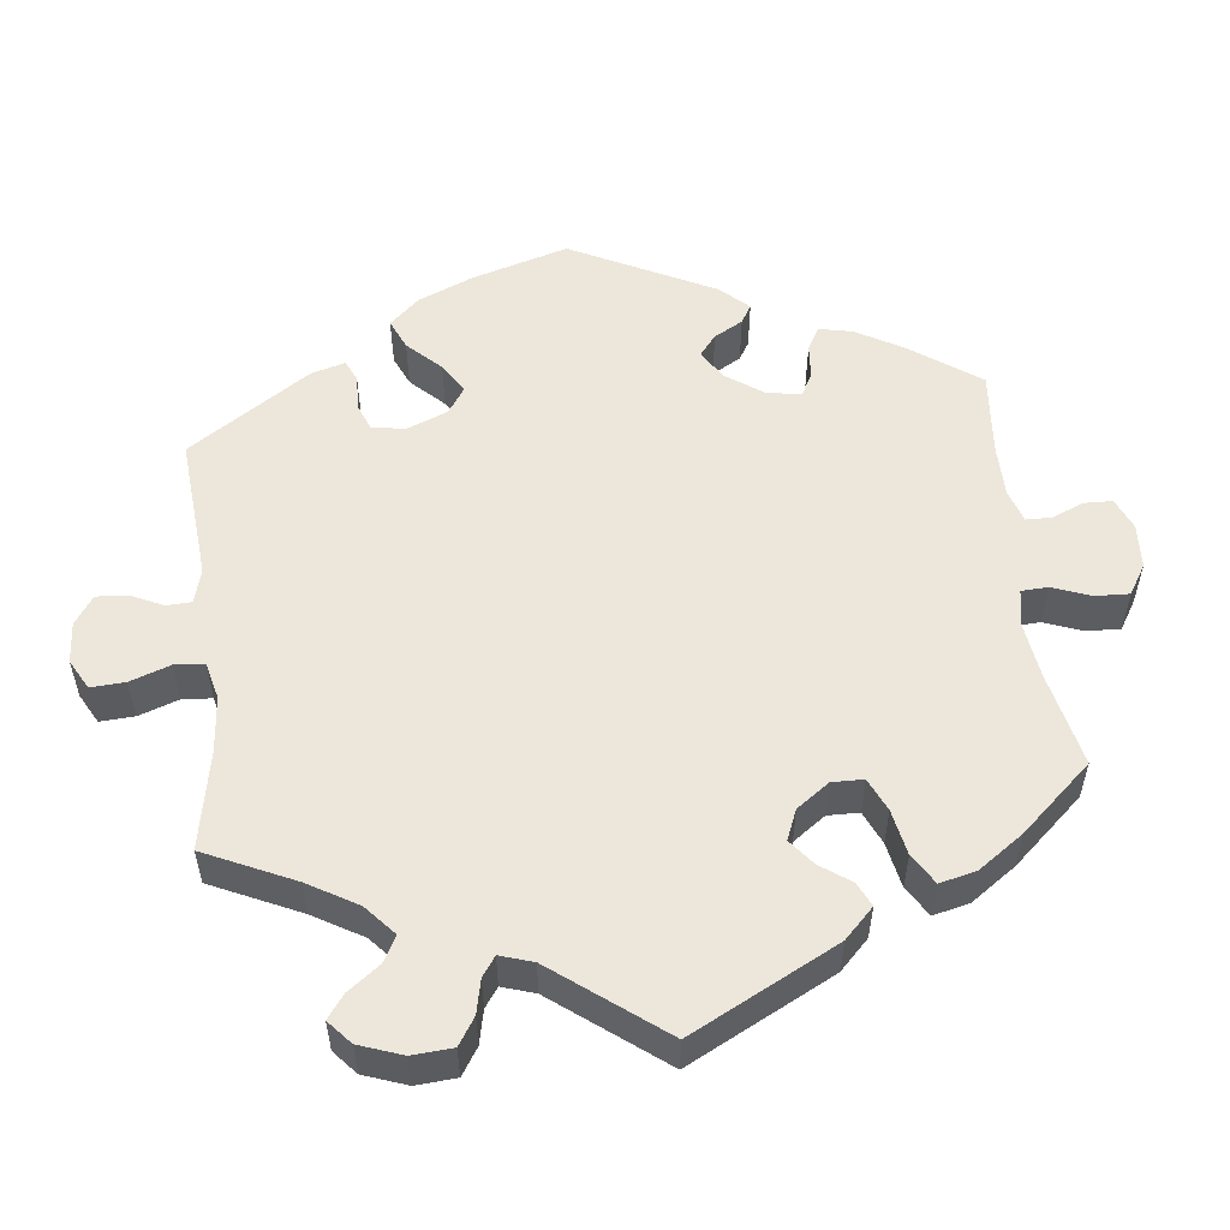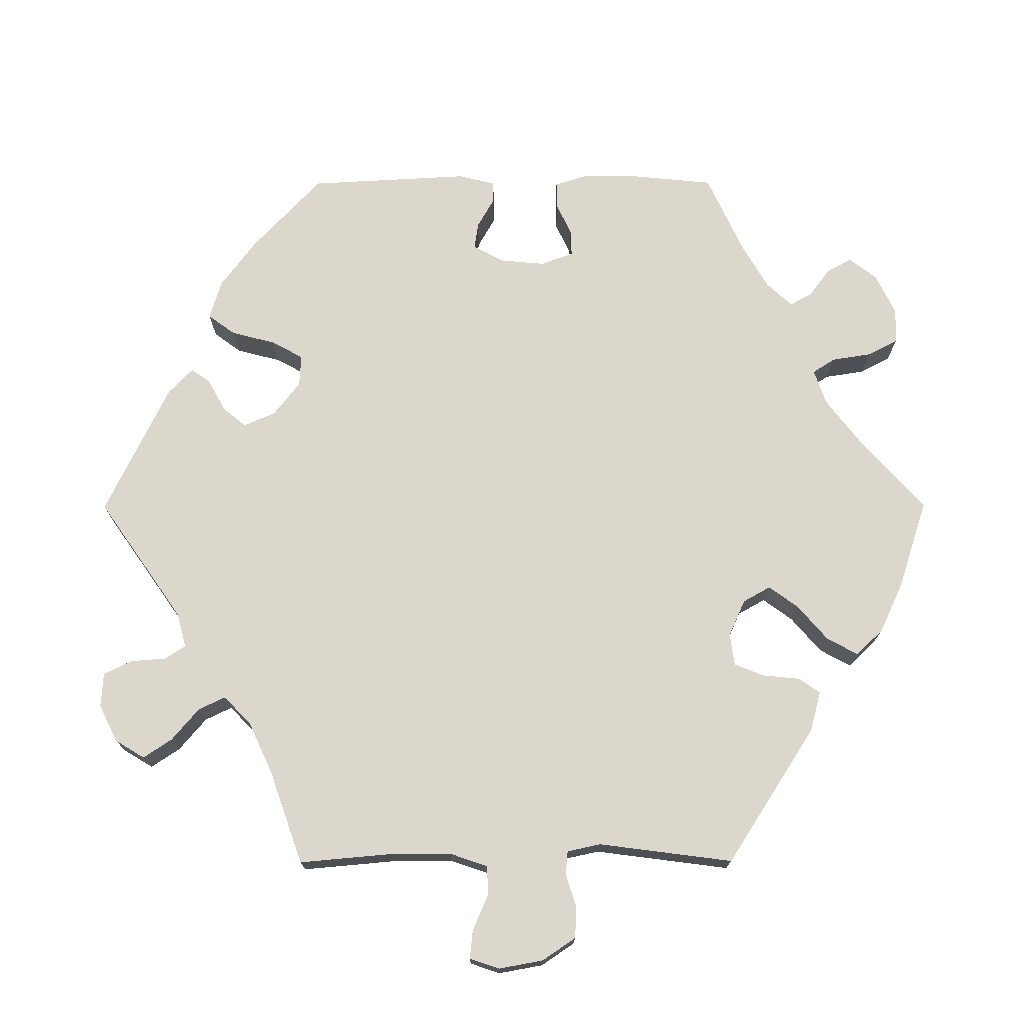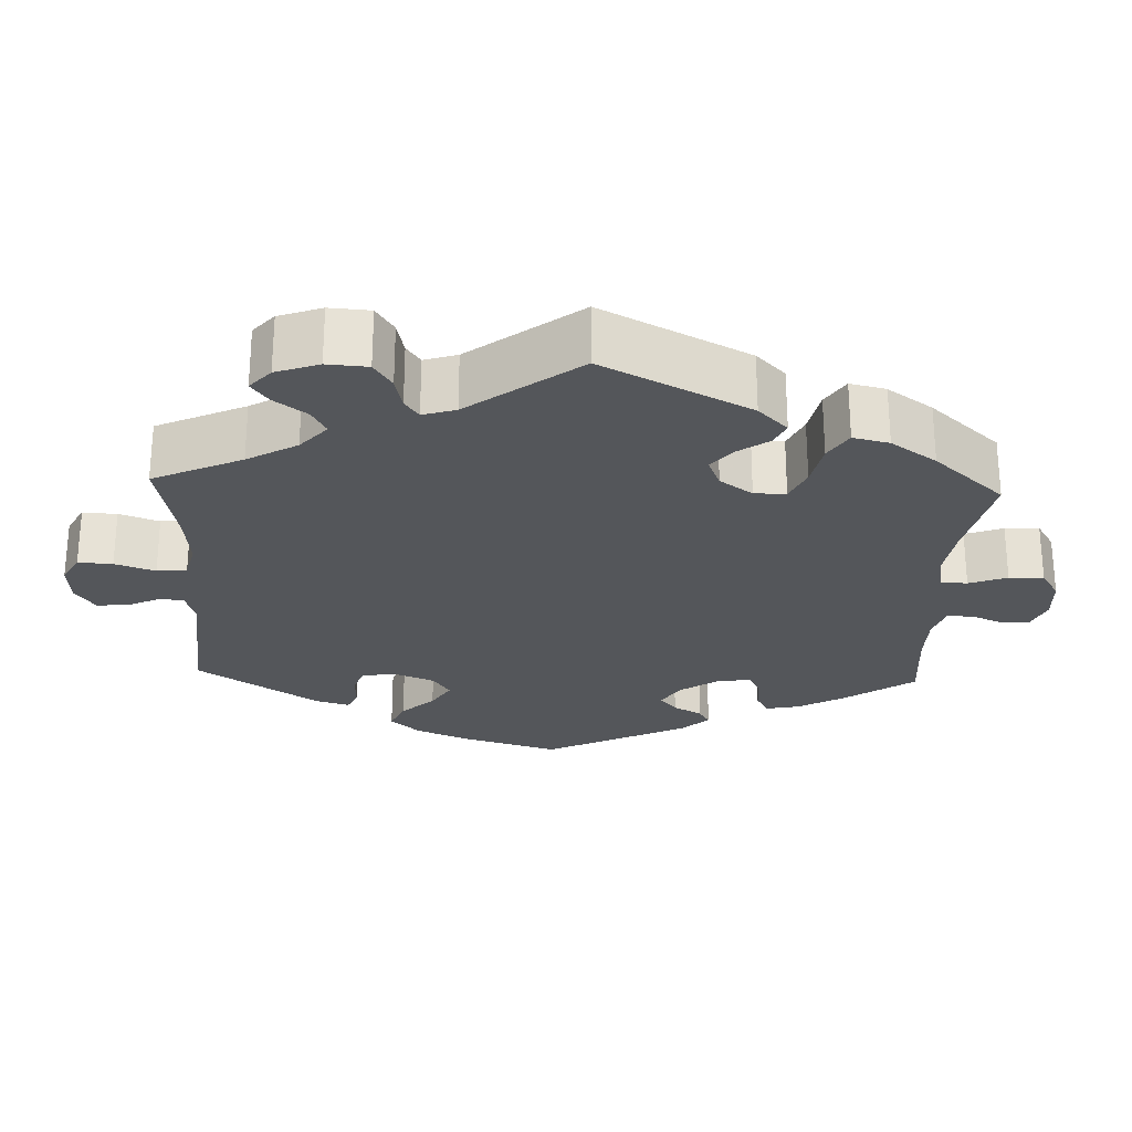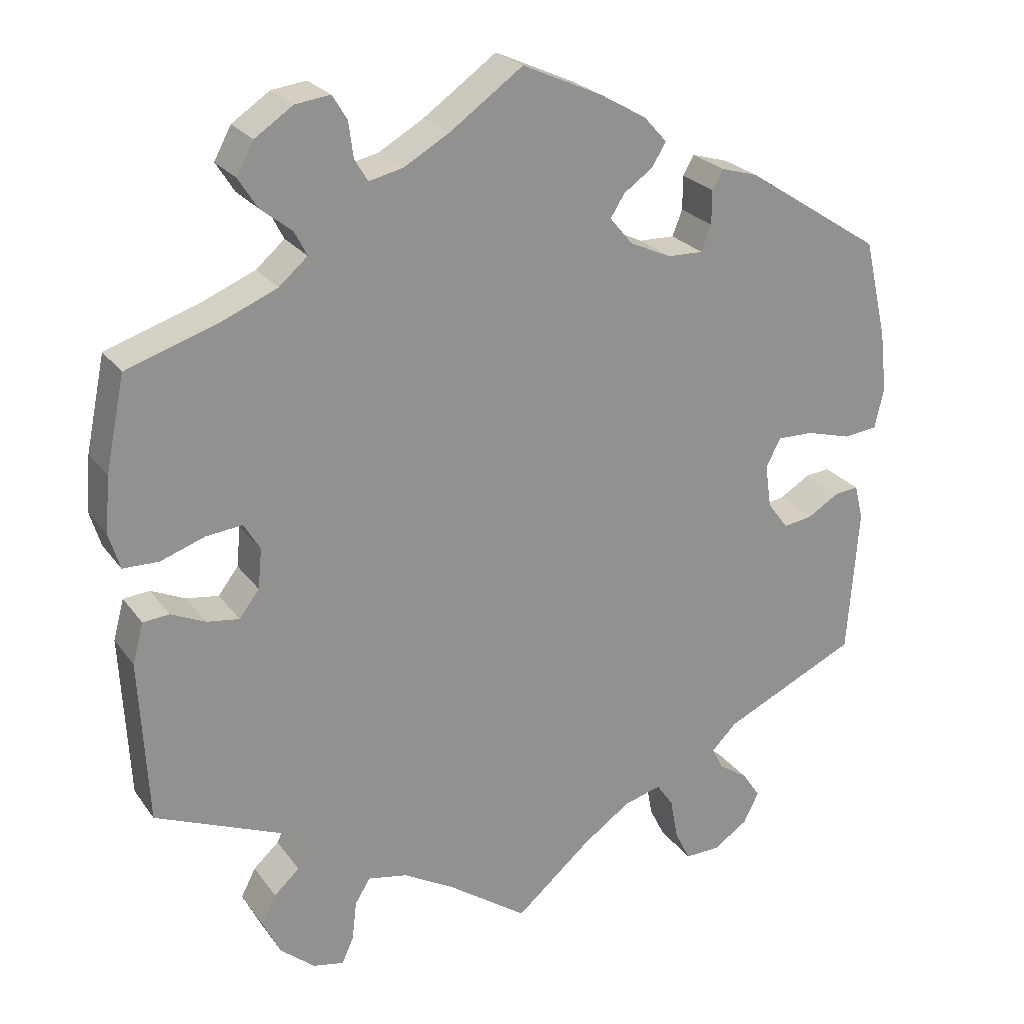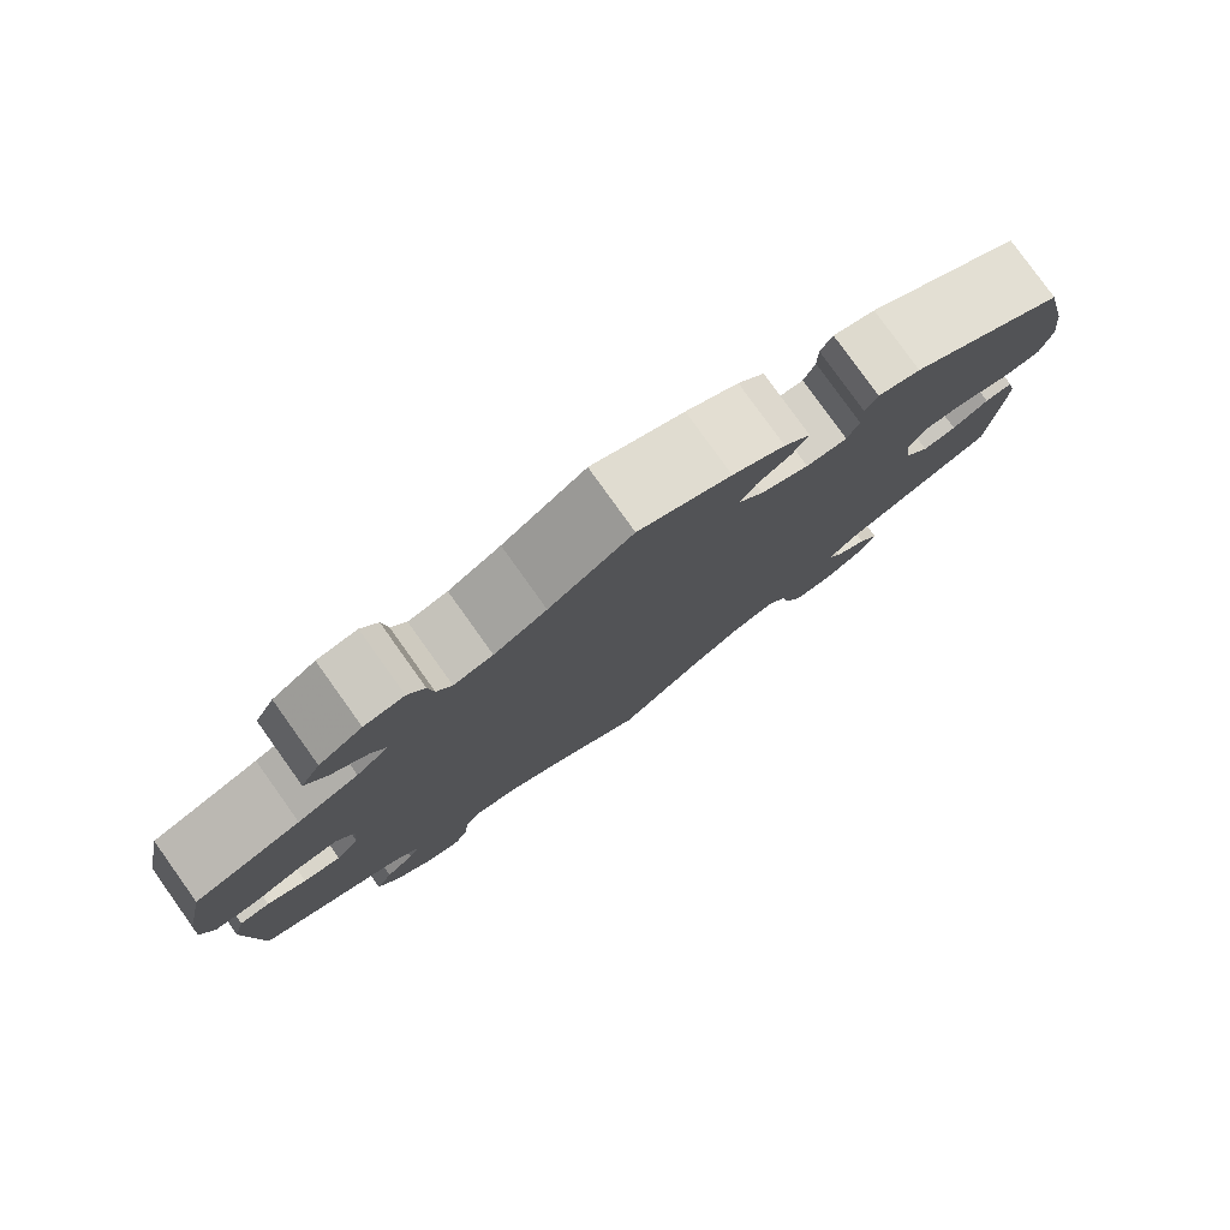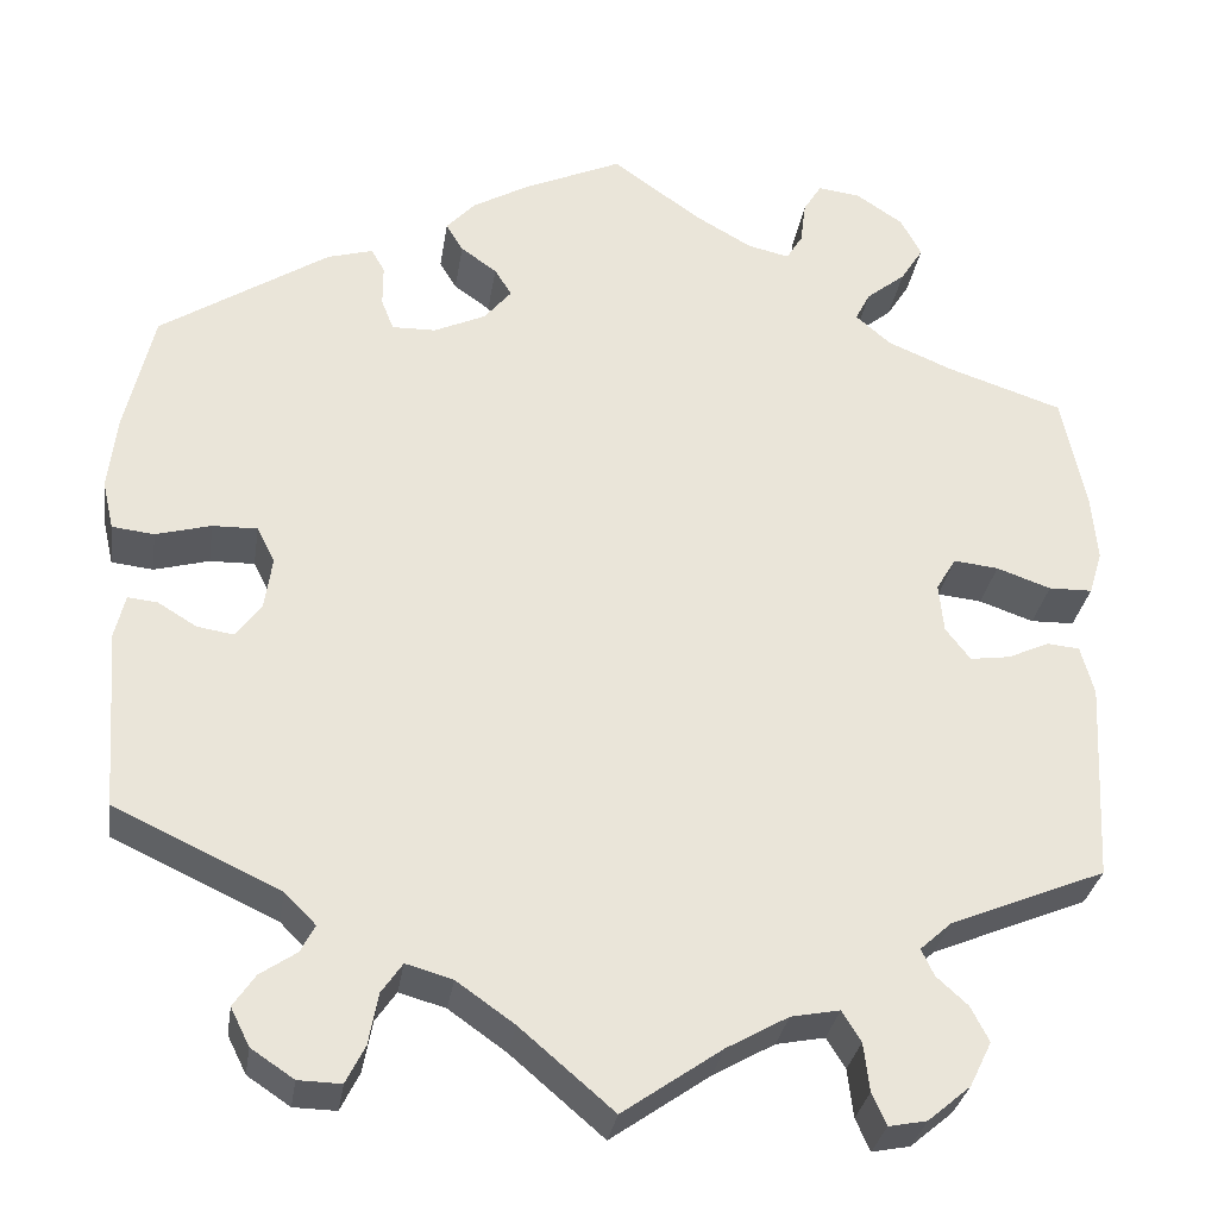
<metadata>
{"format":"obj","ext":"obj","renderer":"f3d","projection":"perspective","resolution":1024,"background":"white","views":[{"elev":53.5,"azim":-126.6,"up":"+Y"},{"elev":72.9,"azim":-150.2,"up":"+Y"},{"elev":-25.2,"azim":-122.4,"up":"+Y"},{"elev":24.3,"azim":-27.0,"up":"+Z"},{"elev":80.0,"azim":-35.6,"up":"+Z"},{"elev":-31.0,"azim":171.3,"up":"+Z"}]}
</metadata>
<code>
v 0.53 0.07 0.161
v 0.539 0.07 0.083
v 0.527 0.07 0.031
v 0.483 0.07 0.026
v 0.425 0.07 0.042
v 0.378 0.07 0.043
v 0.359 0.07 0.006
v 0.367 0.07 -0.05
v 0.394 0.07 -0.086
v 0.432 0.07 -0.08
v 0.473 0.07 -0.055
v 0.504 0.07 -0.052
v 0.515 0.07 -0.097
v 0.501 0.07 -0.288
v 0.327 0.07 -0.369
v 0.294 0.07 -0.402
v 0.309 0.07 -0.431
v 0.347 0.07 -0.457
v 0.37 0.07 -0.491
v 0.35 0.07 -0.531
v 0.305 0.07 -0.561
v 0.26 0.07 -0.562
v 0.24 0.07 -0.522
v 0.23 0.07 -0.468
v 0.208 0.07 -0.436
v 0.159 0.07 -0.45
v 0.098 0.07 -0.493
v 0 0.07 -0.577
v -0.104 0.07 -0.504
v -0.169 0.07 -0.467
v -0.22 0.07 -0.457
v -0.24 0.07 -0.489
v -0.246 0.07 -0.54
v -0.261 0.07 -0.574
v -0.301 0.07 -0.566
v -0.346 0.07 -0.528
v -0.369 0.07 -0.481
v -0.35 0.07 -0.444
v -0.317 0.07 -0.414
v -0.304 0.07 -0.386
v -0.337 0.07 -0.356
v -0.501 0.07 -0.288
v -0.512 0.07 -0.076
v -0.498 0.07 -0.024
v -0.464 0.07 -0.021
v -0.42 0.07 -0.041
v -0.378 0.07 -0.047
v -0.352 0.07 -0.013
v -0.347 0.07 0.039
v -0.368 0.07 0.074
v -0.415 0.07 0.069
v -0.472 0.07 0.049
v -0.518 0.07 0.05
v -0.532 0.07 0.096
v -0.526 0.07 0.168
v -0.501 0.07 0.289
v -0.38 0.07 0.329
v -0.311 0.07 0.358
v -0.274 0.07 0.39
v -0.29 0.07 0.421
v -0.331 0.07 0.454
v -0.355 0.07 0.492
v -0.333 0.07 0.533
v -0.284 0.07 0.566
v -0.239 0.07 0.572
v -0.22 0.07 0.541
v -0.214 0.07 0.495
v -0.197 0.07 0.467
v -0.153 0.07 0.477
v -0.094 0.07 0.511
v 0 0.07 0.578
v 0.104 0.07 0.531
v 0.163 0.07 0.497
v 0.193 0.07 0.464
v 0.175 0.07 0.434
v 0.137 0.07 0.407
v 0.119 0.07 0.378
v 0.148 0.07 0.343
v 0.202 0.07 0.318
v 0.248 0.07 0.317
v 0.261 0.07 0.35
v 0.261 0.07 0.394
v 0.275 0.07 0.419
v 0.323 0.07 0.405
v 0.5 0.07 0.29
v 0.53 0 0.161
v 0.539 0 0.083
v 0.527 0 0.031
v 0.483 0 0.026
v 0.425 0 0.042
v 0.378 0 0.043
v 0.359 0 0.006
v 0.367 0 -0.05
v 0.394 0 -0.086
v 0.432 0 -0.08
v 0.473 0 -0.055
v 0.504 0 -0.052
v 0.515 0 -0.097
v 0.501 0 -0.288
v 0.327 0 -0.369
v 0.294 0 -0.402
v 0.309 0 -0.431
v 0.347 0 -0.457
v 0.37 0 -0.491
v 0.35 0 -0.531
v 0.305 0 -0.561
v 0.26 0 -0.562
v 0.24 0 -0.522
v 0.23 0 -0.468
v 0.208 0 -0.436
v 0.159 0 -0.45
v 0.098 0 -0.493
v 0 0 -0.577
v -0.104 0 -0.504
v -0.169 0 -0.467
v -0.22 0 -0.457
v -0.24 0 -0.489
v -0.246 0 -0.54
v -0.261 0 -0.574
v -0.301 0 -0.566
v -0.346 0 -0.528
v -0.369 0 -0.481
v -0.35 0 -0.444
v -0.317 0 -0.414
v -0.304 0 -0.386
v -0.337 0 -0.356
v -0.501 0 -0.288
v -0.512 0 -0.076
v -0.498 0 -0.024
v -0.464 0 -0.021
v -0.42 0 -0.041
v -0.378 0 -0.047
v -0.352 0 -0.013
v -0.347 0 0.039
v -0.368 0 0.074
v -0.415 0 0.069
v -0.472 0 0.049
v -0.518 0 0.05
v -0.532 0 0.096
v -0.526 0 0.168
v -0.501 0 0.289
v -0.38 0 0.329
v -0.311 0 0.358
v -0.274 0 0.39
v -0.29 0 0.421
v -0.331 0 0.454
v -0.355 0 0.492
v -0.333 0 0.533
v -0.284 0 0.566
v -0.239 0 0.572
v -0.22 0 0.541
v -0.214 0 0.495
v -0.197 0 0.467
v -0.153 0 0.477
v -0.094 0 0.511
v 0 0 0.578
v 0.104 0 0.531
v 0.163 0 0.497
v 0.193 0 0.464
v 0.175 0 0.434
v 0.137 0 0.407
v 0.119 0 0.378
v 0.148 0 0.343
v 0.202 0 0.318
v 0.248 0 0.317
v 0.261 0 0.35
v 0.261 0 0.394
v 0.275 0 0.419
v 0.323 0 0.405
v 0.5 0 0.29
f 81 82 83 84
f 80 81 84 85
f 79 80 85 1
f 73 74 75 76
f 73 76 77
f 70 71 72 73
f 69 70 73 77
f 68 69 77 78
f 64 65 66 67
f 64 67 68
f 63 64 68
f 60 61 62 63
f 59 60 63 68
f 54 55 56 57
f 54 57 58
f 51 52 53 54
f 50 51 54 58
f 49 50 58 59
f 43 44 45 46
f 41 42 43 46
f 40 41 46 47
f 36 37 38 39
f 36 39 40
f 35 36 40
f 32 33 34 35
f 31 32 35 40
f 30 31 40 47
f 27 28 29
f 26 27 29 30
f 25 26 30 47
f 21 22 23 24
f 21 24 25
f 20 21 25
f 17 18 19 20
f 16 17 20 25
f 15 16 25 47
f 10 11 12 13
f 9 10 13 14
f 8 9 14 15
f 2 3 4 5
f 2 5 6
f 1 2 6
f 79 1 6
f 78 79 6 7
f 48 49 59 68
f 48 68 78 7
f 15 47 48
f 7 8 15 48
f 169 168 167 166
f 170 169 166 165
f 86 170 165 164
f 161 160 159 158
f 162 161 158
f 158 157 156 155
f 162 158 155 154
f 163 162 154 153
f 152 151 150 149
f 153 152 149
f 153 149 148
f 148 147 146 145
f 153 148 145 144
f 142 141 140 139
f 143 142 139
f 139 138 137 136
f 143 139 136 135
f 144 143 135 134
f 131 130 129 128
f 131 128 127 126
f 132 131 126 125
f 124 123 122 121
f 125 124 121
f 125 121 120
f 120 119 118 117
f 125 120 117 116
f 132 125 116 115
f 114 113 112
f 115 114 112 111
f 132 115 111 110
f 109 108 107 106
f 110 109 106
f 110 106 105
f 105 104 103 102
f 110 105 102 101
f 132 110 101 100
f 98 97 96 95
f 99 98 95 94
f 100 99 94 93
f 90 89 88 87
f 91 90 87
f 91 87 86
f 91 86 164
f 92 91 164 163
f 153 144 134 133
f 92 163 153 133
f 133 132 100
f 133 100 93 92
f 1 86 87 2
f 2 87 88 3
f 3 88 89 4
f 4 89 90 5
f 5 90 91 6
f 6 91 92 7
f 7 92 93 8
f 8 93 94 9
f 9 94 95 10
f 10 95 96 11
f 11 96 97 12
f 12 97 98 13
f 13 98 99 14
f 14 99 100 15
f 15 100 101 16
f 16 101 102 17
f 17 102 103 18
f 18 103 104 19
f 19 104 105 20
f 20 105 106 21
f 21 106 107 22
f 22 107 108 23
f 23 108 109 24
f 24 109 110 25
f 25 110 111 26
f 26 111 112 27
f 27 112 113 28
f 28 113 114 29
f 29 114 115 30
f 30 115 116 31
f 31 116 117 32
f 32 117 118 33
f 33 118 119 34
f 34 119 120 35
f 35 120 121 36
f 36 121 122 37
f 37 122 123 38
f 38 123 124 39
f 39 124 125 40
f 40 125 126 41
f 41 126 127 42
f 42 127 128 43
f 43 128 129 44
f 44 129 130 45
f 45 130 131 46
f 46 131 132 47
f 47 132 133 48
f 48 133 134 49
f 49 134 135 50
f 50 135 136 51
f 51 136 137 52
f 52 137 138 53
f 53 138 139 54
f 54 139 140 55
f 55 140 141 56
f 56 141 142 57
f 57 142 143 58
f 58 143 144 59
f 59 144 145 60
f 60 145 146 61
f 61 146 147 62
f 62 147 148 63
f 63 148 149 64
f 64 149 150 65
f 65 150 151 66
f 66 151 152 67
f 67 152 153 68
f 68 153 154 69
f 69 154 155 70
f 70 155 156 71
f 71 156 157 72
f 72 157 158 73
f 73 158 159 74
f 74 159 160 75
f 75 160 161 76
f 76 161 162 77
f 77 162 163 78
f 78 163 164 79
f 79 164 165 80
f 80 165 166 81
f 81 166 167 82
f 82 167 168 83
f 83 168 169 84
f 84 169 170 85
f 85 170 86 1

</code>
